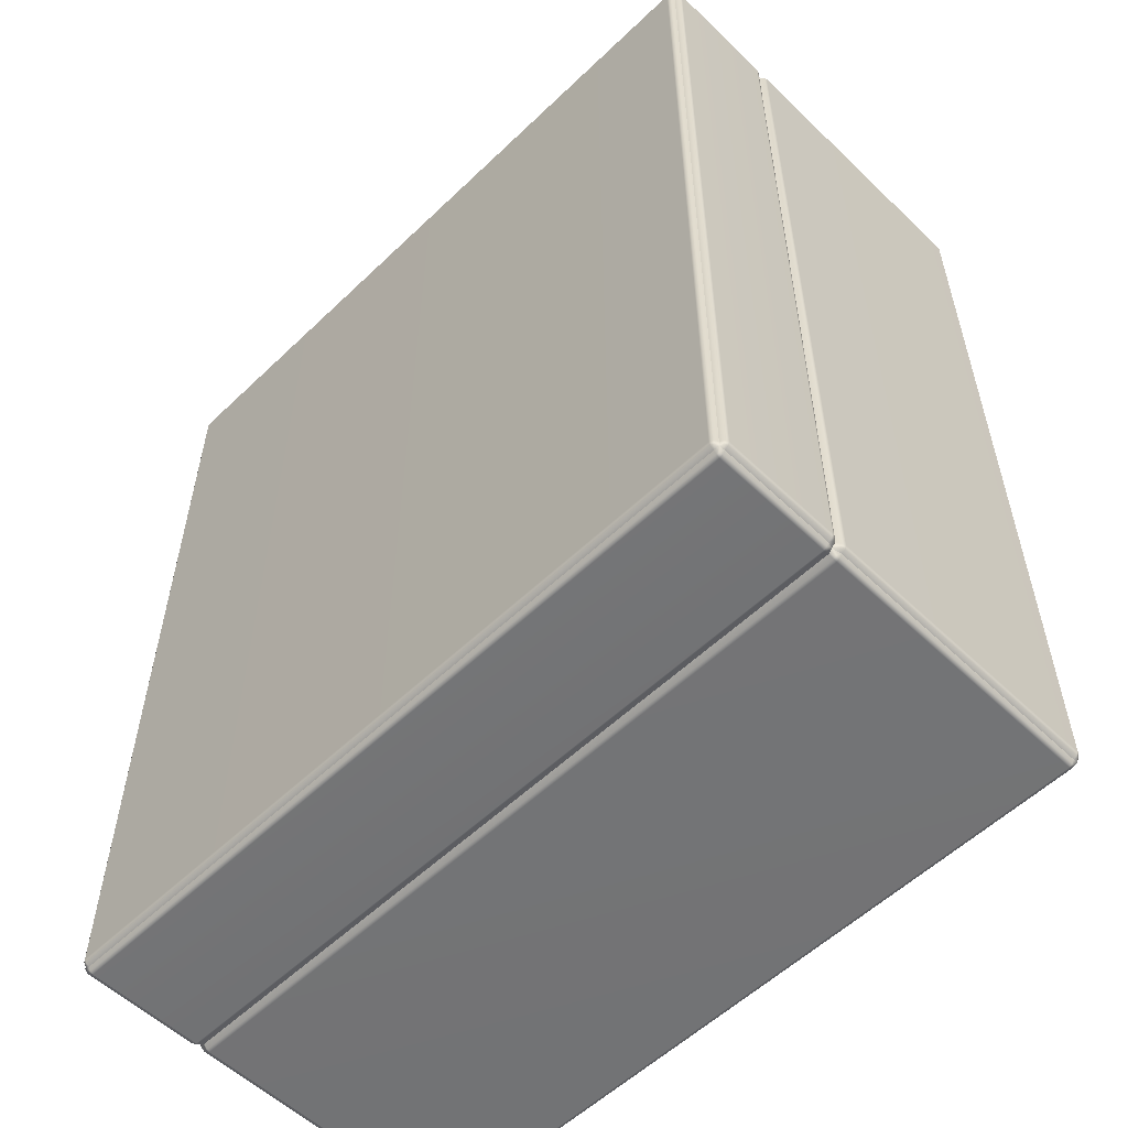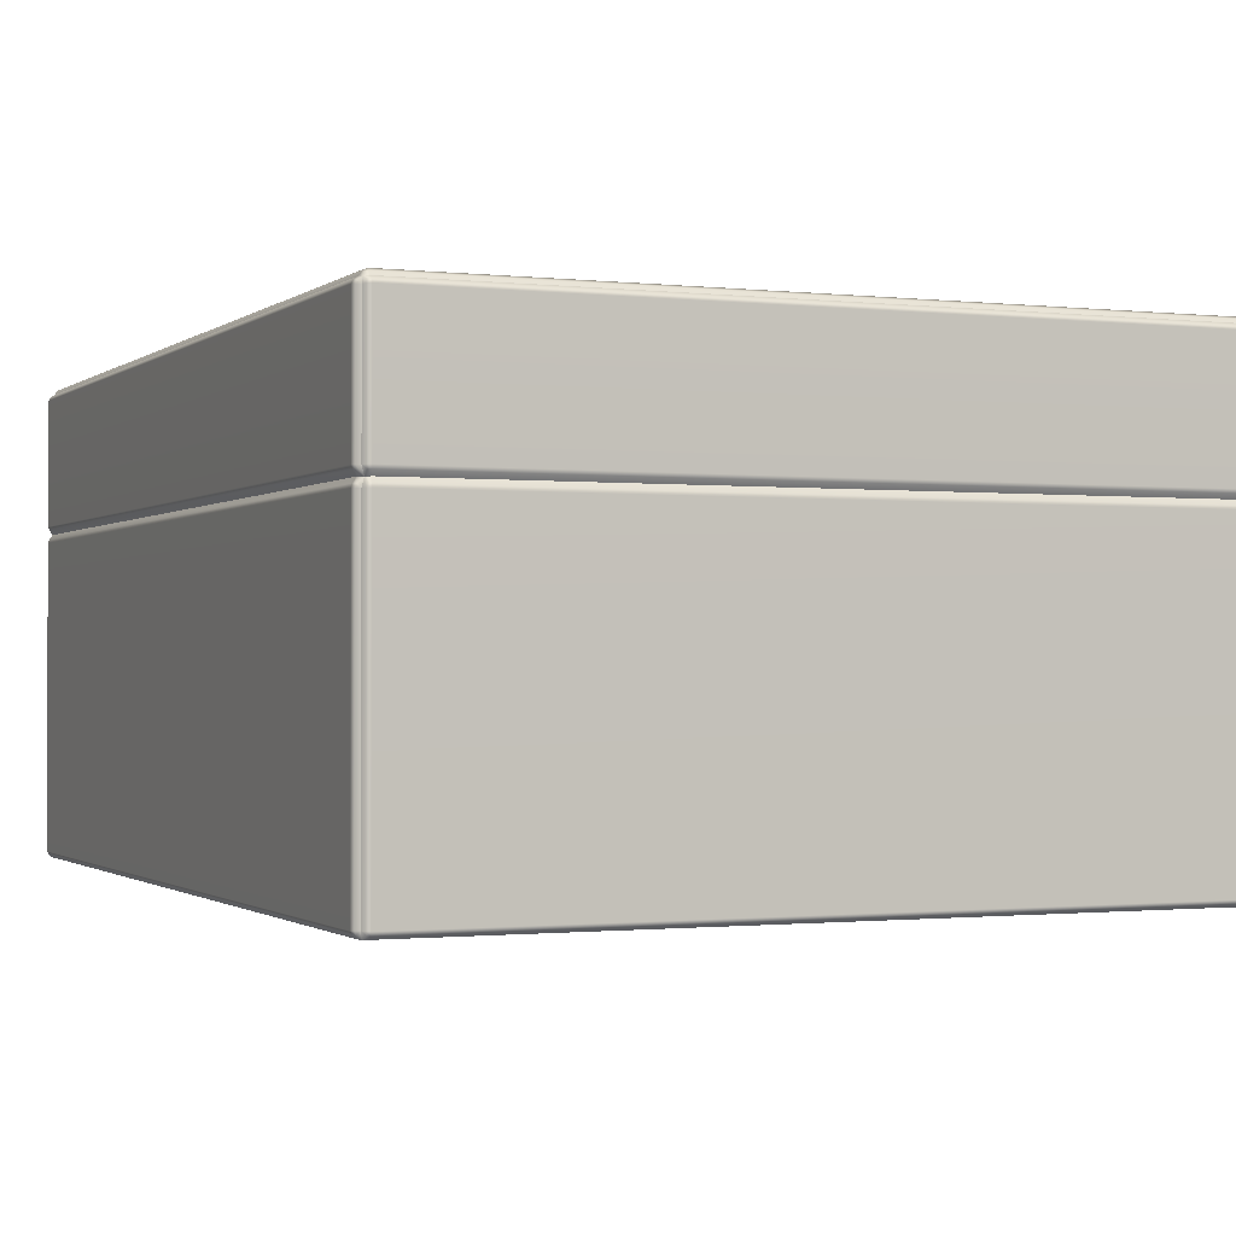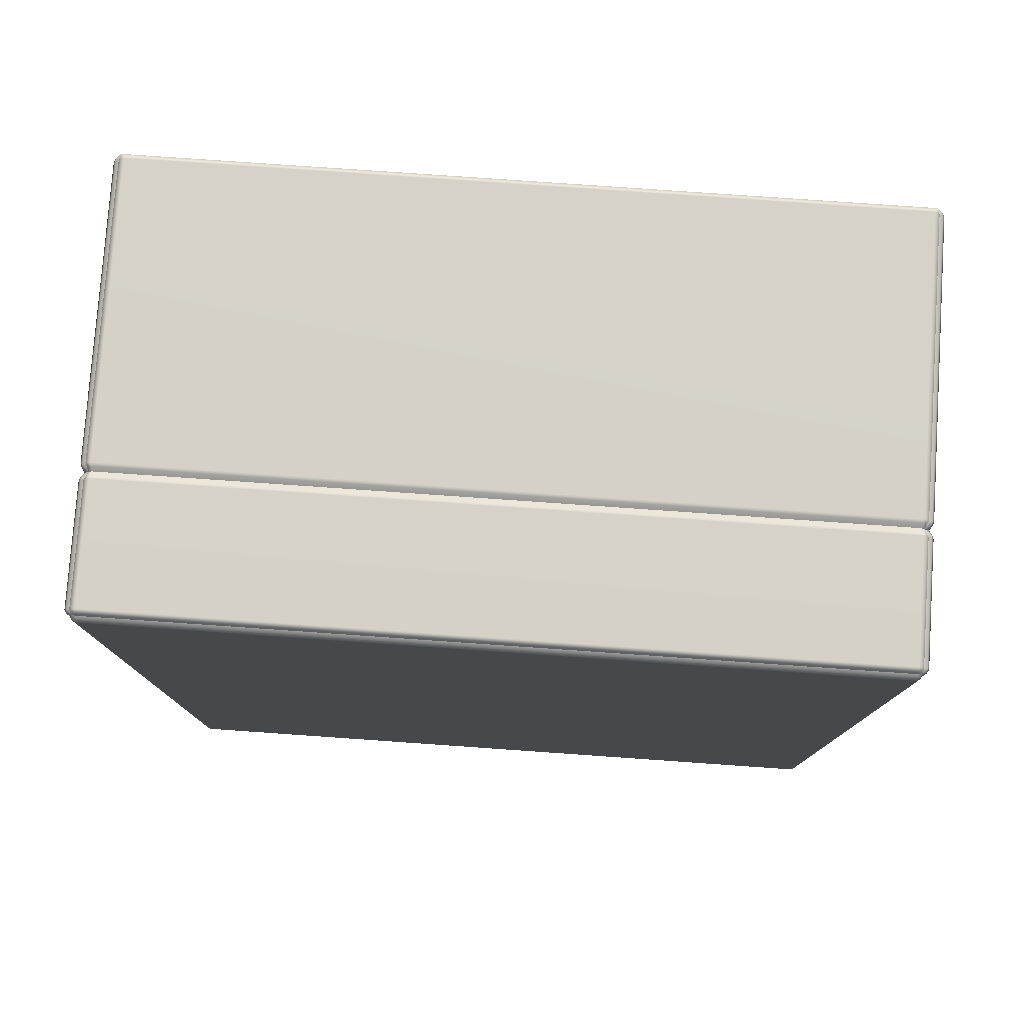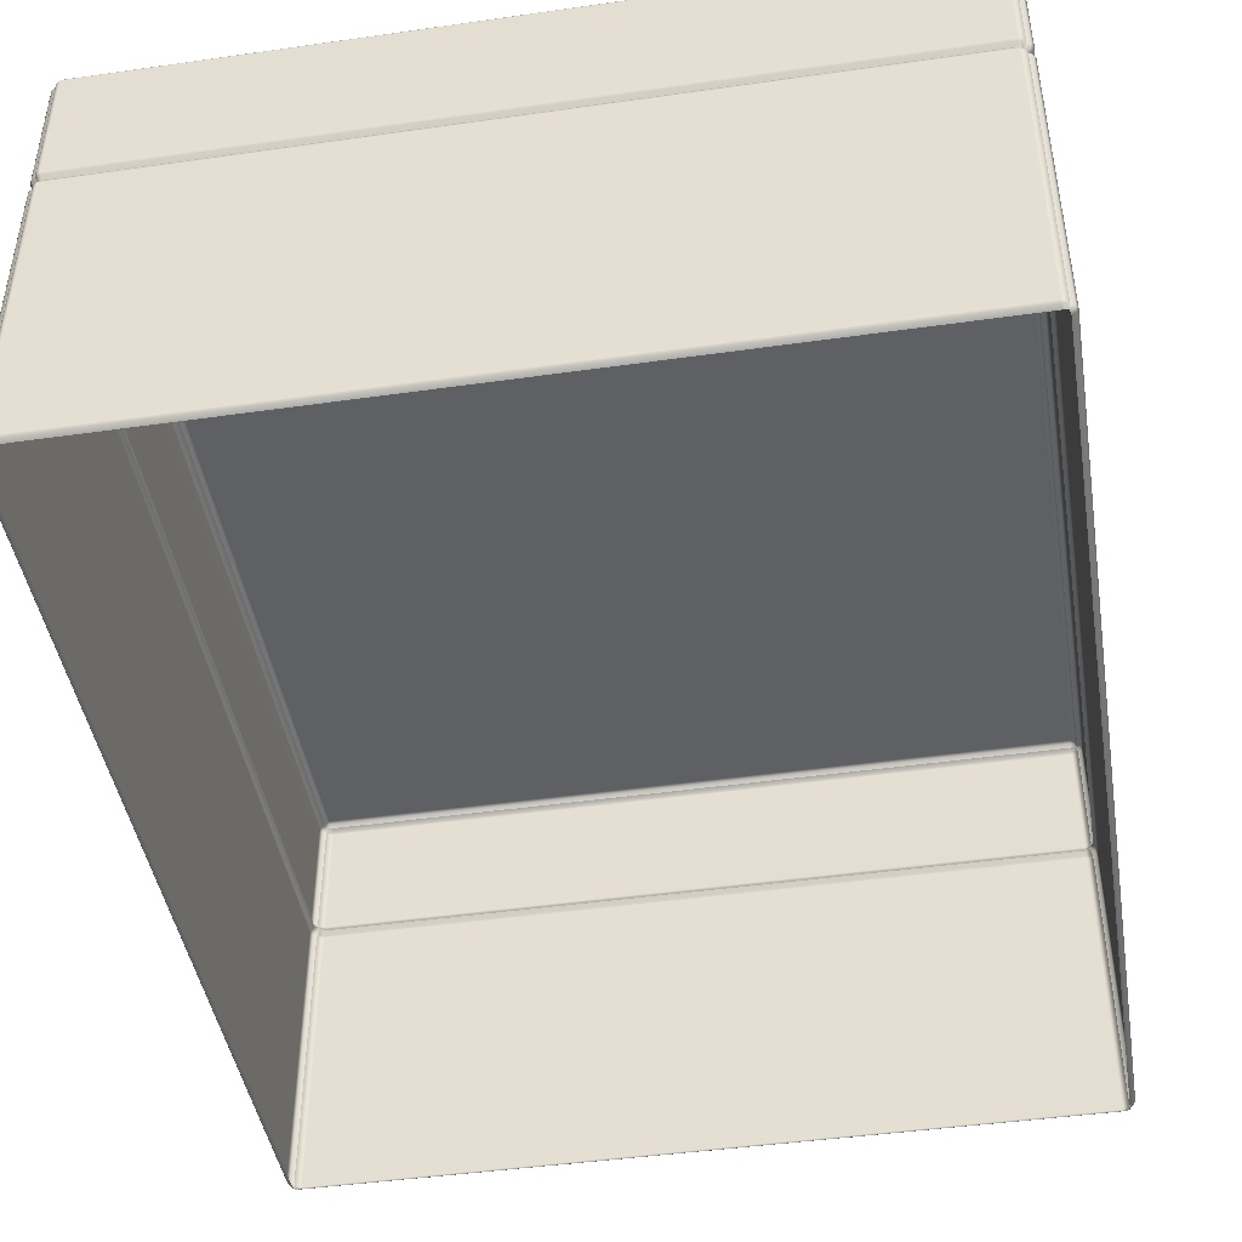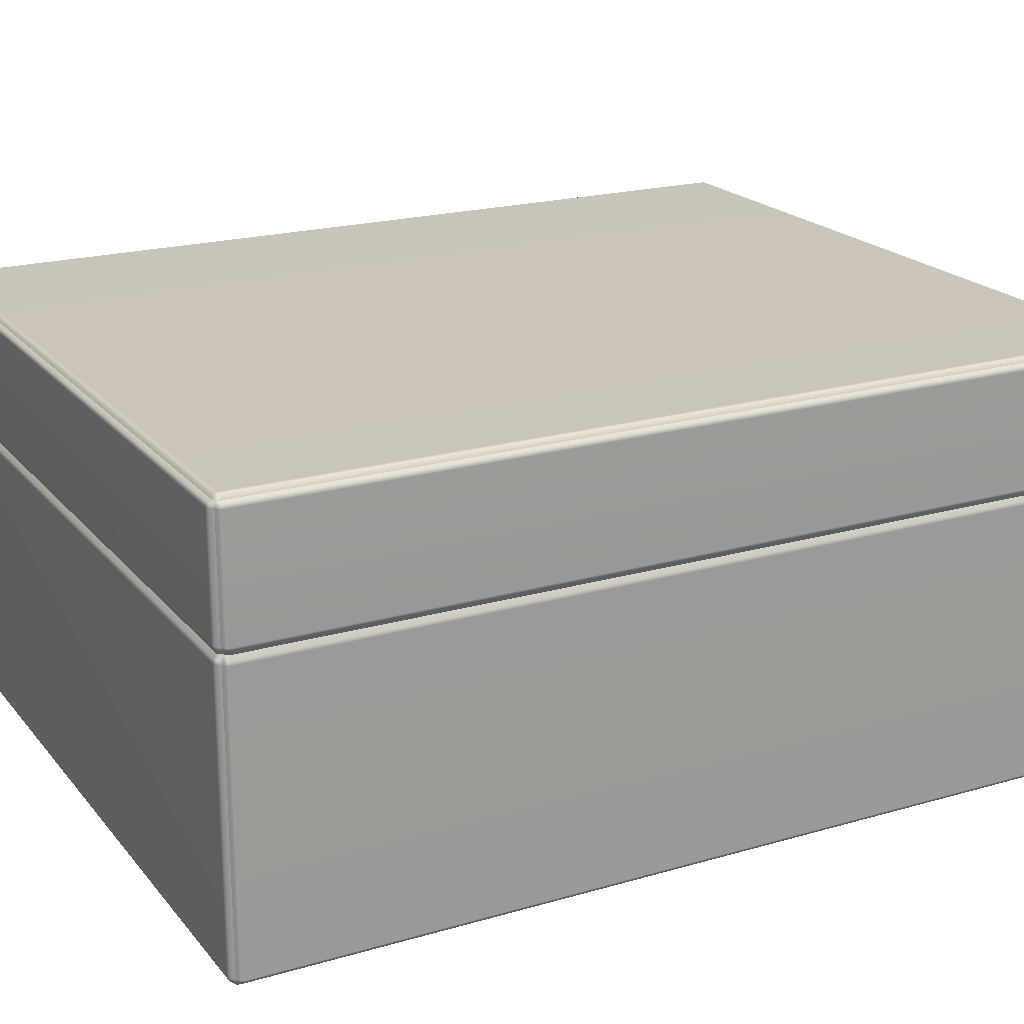
<metadata>
{"format":"obj","ext":"obj","renderer":"f3d","projection":"perspective","resolution":1024,"background":"white","views":[{"elev":-56.0,"azim":-135.0,"up":"+Z"},{"elev":-1.0,"azim":-23.2,"up":"+Y"},{"elev":78.6,"azim":-176.0,"up":"+Z"},{"elev":-44.6,"azim":9.4,"up":"+Y"},{"elev":20.4,"azim":-117.8,"up":"+Y"}]}
</metadata>
<code>
g ENV_S04_Obstacle_Static_Cube_A_MO
v -3.464 2.822 -4.216
v -3.487 2.792 -4.189
v -3.436 2.751 -4.189
v -3.476 2.752 -4.154
v -3.503 2.793 -4.161
v -3.476 2.752 4.154
v -3.495 2.822 -4.197
v -3.503 2.793 4.161
v -3.436 2.751 4.189
v -3.495 3.896 -4.197
v -3.464 3.896 -4.216
v -3.514 2.823 -4.164
v -3.487 3.924 -4.19
v -3.456 3.942 -4.208
v -3.497 3.931 -4.164
v -3.464 3.95 -4.162
v -3.514 3.898 -4.164
v -3.514 2.823 4.164
v -3.487 2.792 4.189
v -3.495 2.822 4.197
v -3.464 2.822 4.216
v -3.495 3.896 4.197
v -3.464 3.896 4.216
v -3.514 3.898 4.164
v -3.497 3.931 4.164
v -3.464 3.95 4.162
v -3.456 3.942 4.208
v -3.487 3.924 4.19
v 3.464 2.822 -4.216
v 3.437 2.792 -4.239
v 3.436 2.751 -4.189
v 3.402 2.752 -4.229
v 3.409 2.793 -4.255
v -3.402 2.752 -4.229
v 3.445 2.822 -4.248
v -3.409 2.793 -4.255
v -3.436 2.751 -4.189
v 3.445 3.896 -4.248
v 3.464 3.896 -4.216
v 3.412 2.823 -4.267
v 3.438 3.924 -4.24
v 3.456 3.942 -4.208
v 3.412 3.931 -4.249
v 3.41 3.95 -4.216
v -3.41 3.95 -4.216
v 3.412 3.898 -4.267
v -3.412 3.931 -4.249
v -3.456 3.942 -4.208
v -3.412 2.823 -4.267
v -3.438 3.924 -4.24
v -3.464 3.896 -4.216
v -3.445 3.896 -4.248
v -3.464 2.822 -4.216
v -3.412 3.898 -4.267
v -3.445 2.822 -4.248
v -3.437 2.792 -4.239
v 3.464 2.822 4.216
v 3.487 2.792 4.189
v 3.436 2.751 4.189
v 3.476 2.752 4.154
v 3.503 2.793 4.161
v 3.476 2.752 -4.154
v 3.495 2.822 4.197
v 3.503 2.793 -4.161
v 3.436 2.751 -4.189
v 3.495 3.896 4.197
v 3.464 3.896 4.216
v 3.514 2.823 4.164
v 3.514 3.898 4.164
v 3.487 3.924 4.19
v 3.456 3.942 4.208
v 3.497 3.931 4.164
v 3.464 3.95 4.162
v 3.514 2.823 -4.164
v 3.487 2.792 -4.189
v 3.495 2.822 -4.197
v 3.464 2.822 -4.216
v 3.514 3.898 -4.164
v 3.497 3.931 -4.164
v 3.464 3.95 -4.162
v 3.456 3.942 -4.208
v 3.495 3.896 -4.197
v 3.464 3.896 -4.216
v 3.487 3.924 -4.19
v -3.464 2.822 4.216
v -3.437 2.792 4.239
v -3.436 2.751 4.189
v -3.402 2.752 4.229
v -3.409 2.793 4.255
v 3.402 2.752 4.229
v -3.445 2.822 4.248
v 3.409 2.793 4.255
v 3.436 2.751 4.189
v -3.445 3.896 4.248
v -3.464 3.896 4.216
v -3.412 2.823 4.267
v -3.438 3.924 4.24
v -3.456 3.942 4.208
v -3.412 3.931 4.249
v -3.41 3.95 4.216
v -3.412 3.898 4.267
v 3.412 3.931 4.249
v 3.41 3.95 4.216
v 3.456 3.942 4.208
v 3.412 3.898 4.267
v 3.412 2.823 4.267
v 3.438 3.924 4.24
v 3.464 3.896 4.216
v 3.445 3.896 4.248
v 3.464 2.822 4.216
v 3.445 2.822 4.248
v 3.437 2.792 4.239
v -3.444 3.983 -4.164
v -3.464 3.95 4.162
v -3.464 3.95 -4.162
v -3.456 3.942 -4.208
v -3.444 3.983 4.164
v -3.456 3.942 4.208
v -3.438 3.974 -4.19
v -3.41 3.95 -4.216
v -3.41 3.982 -4.197
v 3.41 3.95 -4.216
v -3.412 4 -4.164
v 3.41 3.982 -4.197
v -3.438 3.974 4.19
v -3.41 3.95 4.216
v -3.41 3.982 4.197
v 3.41 3.95 4.216
v -3.412 4 4.164
v 3.41 3.982 4.197
v 3.412 4 -4.164
v 3.438 3.974 -4.19
v 3.456 3.942 -4.208
v 3.444 3.983 -4.164
v 3.464 3.95 -4.162
v 3.412 4 4.164
v 3.444 3.983 4.164
v 3.464 3.95 4.162
v 3.456 3.942 4.208
v 3.438 3.974 4.19
v -3.436 2.751 -4.189
v -3.495 2.681 -4.197
v -3.464 2.681 -4.216
v -3.464 0.05605 -4.216
v -3.487 2.711 -4.189
v -3.503 2.712 -4.161
v -3.476 2.752 -4.154
v -3.514 2.682 -4.164
v -3.495 0.05566 -4.197
v -3.503 2.712 4.161
v -3.476 2.752 4.154
v -3.487 0.02793 -4.19
v -3.456 6.533e-05 -4.208
v -3.497 0.02155 -4.164
v -3.464 6.533e-05 -4.162
v -3.464 6.533e-05 4.162
v -3.514 0.05384 -4.164
v -3.497 0.02155 4.164
v -3.456 6.533e-05 4.208
v -3.514 2.682 4.164
v -3.514 0.05384 4.164
v -3.487 2.711 4.189
v -3.436 2.751 4.189
v -3.464 2.681 4.216
v -3.495 2.681 4.197
v -3.495 0.05566 4.197
v -3.464 0.05605 4.216
v -3.487 0.02793 4.19
v -3.437 2.711 -4.239
v -3.436 2.751 -4.189
v -3.464 2.681 -4.216
v -3.402 2.752 -4.229
v -3.409 2.712 -4.255
v 3.402 2.752 -4.229
v -3.445 2.681 -4.248
v 3.409 2.712 -4.255
v 3.436 2.751 -4.189
v -3.445 0.05566 -4.248
v -3.464 0.05605 -4.216
v -3.412 2.682 -4.267
v -3.438 0.02793 -4.24
v -3.456 6.533e-05 -4.208
v -3.412 0.02155 -4.249
v -3.41 6.533e-05 -4.216
v -3.412 0.05384 -4.267
v 3.412 0.02155 -4.249
v 3.41 6.533e-05 -4.216
v 3.456 6.533e-05 -4.208
v 3.412 0.05384 -4.267
v 3.412 2.682 -4.267
v 3.438 0.02793 -4.24
v 3.464 0.05605 -4.216
v 3.445 0.05566 -4.248
v 3.445 2.681 -4.248
v 3.464 2.681 -4.216
v 3.437 2.711 -4.239
v 3.487 2.711 -4.189
v 3.436 2.751 -4.189
v 3.464 2.681 -4.216
v 3.476 2.752 -4.154
v 3.503 2.712 -4.161
v 3.476 2.752 4.154
v 3.495 2.681 -4.197
v 3.503 2.712 4.161
v 3.436 2.751 4.189
v 3.495 0.05566 -4.197
v 3.464 0.05605 -4.216
v 3.514 2.682 -4.164
v 3.514 0.05384 -4.164
v 3.497 0.02155 -4.164
v 3.487 0.02793 -4.19
v 3.456 6.533e-05 -4.208
v 3.464 6.533e-05 -4.162
v 3.464 6.533e-05 4.162
v 3.514 2.682 4.164
v 3.487 2.711 4.189
v 3.495 2.681 4.197
v 3.464 2.681 4.216
v 3.464 0.05605 4.216
v 3.497 0.02155 4.164
v 3.456 6.533e-05 4.208
v 3.514 0.05384 4.164
v 3.495 0.05566 4.197
v 3.487 0.02793 4.19
v 3.437 2.711 4.239
v 3.436 2.751 4.189
v 3.464 2.681 4.216
v 3.402 2.752 4.229
v 3.409 2.712 4.255
v -3.402 2.752 4.229
v 3.445 2.681 4.248
v -3.409 2.712 4.255
v -3.436 2.751 4.189
v 3.445 0.05566 4.248
v 3.464 0.05605 4.216
v 3.412 2.682 4.267
v 3.438 0.02793 4.24
v 3.456 6.533e-05 4.208
v 3.412 0.02155 4.249
v 3.41 6.533e-05 4.216
v -3.41 6.533e-05 4.216
v 3.412 0.05384 4.267
v -3.412 0.02155 4.249
v -3.456 6.533e-05 4.208
v -3.412 0.05384 4.267
v -3.412 2.682 4.267
v -3.438 0.02793 4.24
v -3.464 0.05605 4.216
v -3.445 0.05566 4.248
v -3.445 2.681 4.248
v -3.464 2.681 4.216
v -3.437 2.711 4.239
g ENV_S04_Obstacle_Static_Cube_A_MO_0
f 3 2 1
f 3 4 2
f 4 5 2
f 4 6 5
f 2 7 1
f 7 2 5
f 6 8 5
f 6 9 8
f 1 7 10
f 11 1 10
f 12 7 5
f 5 8 12
f 7 12 10
f 11 10 13
f 14 11 13
f 13 15 14
f 15 13 10
f 15 16 14
f 12 17 10
f 17 15 10
f 8 18 12
f 12 18 17
f 9 19 8
f 8 19 18
f 19 9 20
f 19 20 18
f 9 21 20
f 20 21 22
f 18 20 22
f 21 23 22
f 18 24 17
f 17 24 15
f 24 18 22
f 15 25 16
f 24 25 15
f 25 24 22
f 25 26 16
f 26 25 27
f 23 27 28
f 22 23 28
f 25 28 27
f 28 25 22
f 31 30 29
f 31 32 30
f 32 33 30
f 32 34 33
f 30 35 29
f 30 33 35
f 34 36 33
f 34 37 36
f 29 35 38
f 39 29 38
f 33 40 35
f 33 36 40
f 35 40 38
f 39 38 41
f 42 39 41
f 41 43 42
f 43 41 38
f 43 44 42
f 45 44 43
f 40 46 38
f 46 43 38
f 47 45 43
f 47 43 46
f 45 47 48
f 36 49 40
f 40 49 46
f 47 50 48
f 51 48 50
f 52 51 50
f 50 47 52
f 53 51 52
f 54 47 46
f 47 54 52
f 49 54 46
f 55 53 52
f 55 52 54
f 49 55 54
f 37 53 55
f 36 56 49
f 56 55 49
f 56 37 55
f 37 56 36
f 59 58 57
f 59 60 58
f 60 61 58
f 61 60 62
f 58 63 57
f 58 61 63
f 64 61 62
f 62 65 64
f 57 63 66
f 67 57 66
f 61 68 63
f 68 61 64
f 63 68 69
f 66 63 69
f 67 66 70
f 71 67 70
f 72 70 66
f 70 72 71
f 69 72 66
f 72 73 71
f 74 68 64
f 69 68 74
f 65 75 64
f 64 75 74
f 75 65 76
f 75 76 74
f 65 77 76
f 78 69 74
f 72 69 78
f 74 76 78
f 73 72 79
f 79 72 78
f 80 73 79
f 80 79 81
f 76 77 82
f 76 82 78
f 79 78 82
f 77 83 82
f 79 84 81
f 84 79 82
f 83 81 84
f 82 83 84
f 87 86 85
f 87 88 86
f 88 89 86
f 88 90 89
f 86 91 85
f 86 89 91
f 90 92 89
f 90 93 92
f 85 91 94
f 95 85 94
f 89 96 91
f 89 92 96
f 95 94 97
f 98 95 97
f 97 99 98
f 99 97 94
f 99 100 98
f 94 91 101
f 91 96 101
f 101 99 94
f 100 99 102
f 103 100 102
f 103 102 104
f 99 101 105
f 101 96 105
f 102 99 105
f 92 106 96
f 96 106 105
f 102 107 104
f 108 104 107
f 102 105 109
f 107 102 109
f 109 108 107
f 105 106 109
f 110 108 109
f 111 110 109
f 106 111 109
f 93 110 111
f 92 112 106
f 112 111 106
f 112 93 111
f 93 112 92
f 115 114 113
f 115 113 116
f 114 117 113
f 117 114 118
f 113 119 116
f 120 116 119
f 121 120 119
f 119 113 121
f 122 120 121
f 113 123 121
f 113 117 123
f 124 122 121
f 124 121 123
f 125 117 118
f 118 126 125
f 126 127 125
f 117 125 127
f 126 128 127
f 117 129 123
f 129 117 127
f 128 130 127
f 127 130 129
f 123 129 131
f 131 124 123
f 122 124 132
f 133 122 132
f 134 132 124
f 132 134 133
f 131 134 124
f 134 135 133
f 129 136 131
f 131 136 134
f 130 136 129
f 134 137 135
f 136 137 134
f 137 136 130
f 137 138 135
f 138 137 139
f 128 139 140
f 130 128 140
f 137 140 139
f 140 137 130
g ENV_S04_Obstacle_Static_Cube_A_MO_1
f 143 142 141
f 143 144 142
f 142 145 141
f 145 146 141
f 146 147 141
f 145 142 148
f 146 145 148
f 144 149 142
f 142 149 148
f 146 150 147
f 150 151 147
f 149 144 152
f 144 153 152
f 154 152 153
f 152 154 149
f 155 154 153
f 155 156 154
f 154 157 149
f 149 157 148
f 156 158 154
f 154 158 157
f 158 156 159
f 148 160 146
f 160 150 146
f 157 161 148
f 161 160 148
f 158 161 157
f 150 162 151
f 162 163 151
f 164 163 162
f 160 165 150
f 165 162 150
f 160 161 165
f 165 164 162
f 161 166 165
f 165 166 164
f 161 158 166
f 166 167 164
f 168 158 159
f 159 167 168
f 167 166 168
f 158 168 166
f 171 170 169
f 169 170 172
f 173 169 172
f 173 172 174
f 175 171 169
f 175 169 173
f 176 173 174
f 176 174 177
f 175 178 171
f 178 179 171
f 180 175 173
f 180 173 176
f 179 178 181
f 182 179 181
f 181 183 182
f 183 181 178
f 183 184 182
f 185 178 175
f 180 185 175
f 185 183 178
f 184 183 186
f 187 184 186
f 187 186 188
f 183 185 189
f 189 185 180
f 186 183 189
f 190 180 176
f 190 189 180
f 186 191 188
f 192 188 191
f 186 189 193
f 191 186 193
f 193 192 191
f 193 189 190
f 192 193 194
f 194 193 190
f 195 192 194
f 195 194 177
f 190 176 196
f 196 176 177
f 194 196 177
f 194 190 196
f 199 198 197
f 197 198 200
f 201 197 200
f 200 202 201
f 203 199 197
f 203 197 201
f 202 204 201
f 204 202 205
f 203 206 199
f 206 207 199
f 208 203 201
f 201 204 208
f 208 209 203
f 209 206 203
f 209 210 206
f 207 206 211
f 210 211 206
f 212 207 211
f 211 210 212
f 210 213 212
f 213 210 214
f 204 215 208
f 208 215 209
f 216 204 205
f 215 204 216
f 217 216 205
f 217 215 216
f 218 217 205
f 218 219 217
f 210 220 214
f 214 220 221
f 209 222 210
f 215 222 209
f 222 220 210
f 217 223 215
f 223 222 215
f 219 223 217
f 220 222 223
f 220 224 221
f 219 221 224
f 223 219 224
f 224 220 223
f 227 226 225
f 225 226 228
f 229 225 228
f 229 228 230
f 231 227 225
f 231 225 229
f 232 229 230
f 232 230 233
f 231 234 227
f 234 235 227
f 236 231 229
f 236 229 232
f 235 234 237
f 238 235 237
f 237 239 238
f 239 237 234
f 239 240 238
f 241 240 239
f 242 234 231
f 242 239 234
f 236 242 231
f 243 241 239
f 243 239 242
f 241 243 244
f 245 242 236
f 245 243 242
f 246 236 232
f 246 245 236
f 243 247 244
f 248 244 247
f 243 245 249
f 247 243 249
f 249 248 247
f 249 245 246
f 248 249 250
f 250 249 246
f 251 248 250
f 251 250 233
f 246 232 252
f 252 232 233
f 250 252 233
f 250 246 252

</code>
